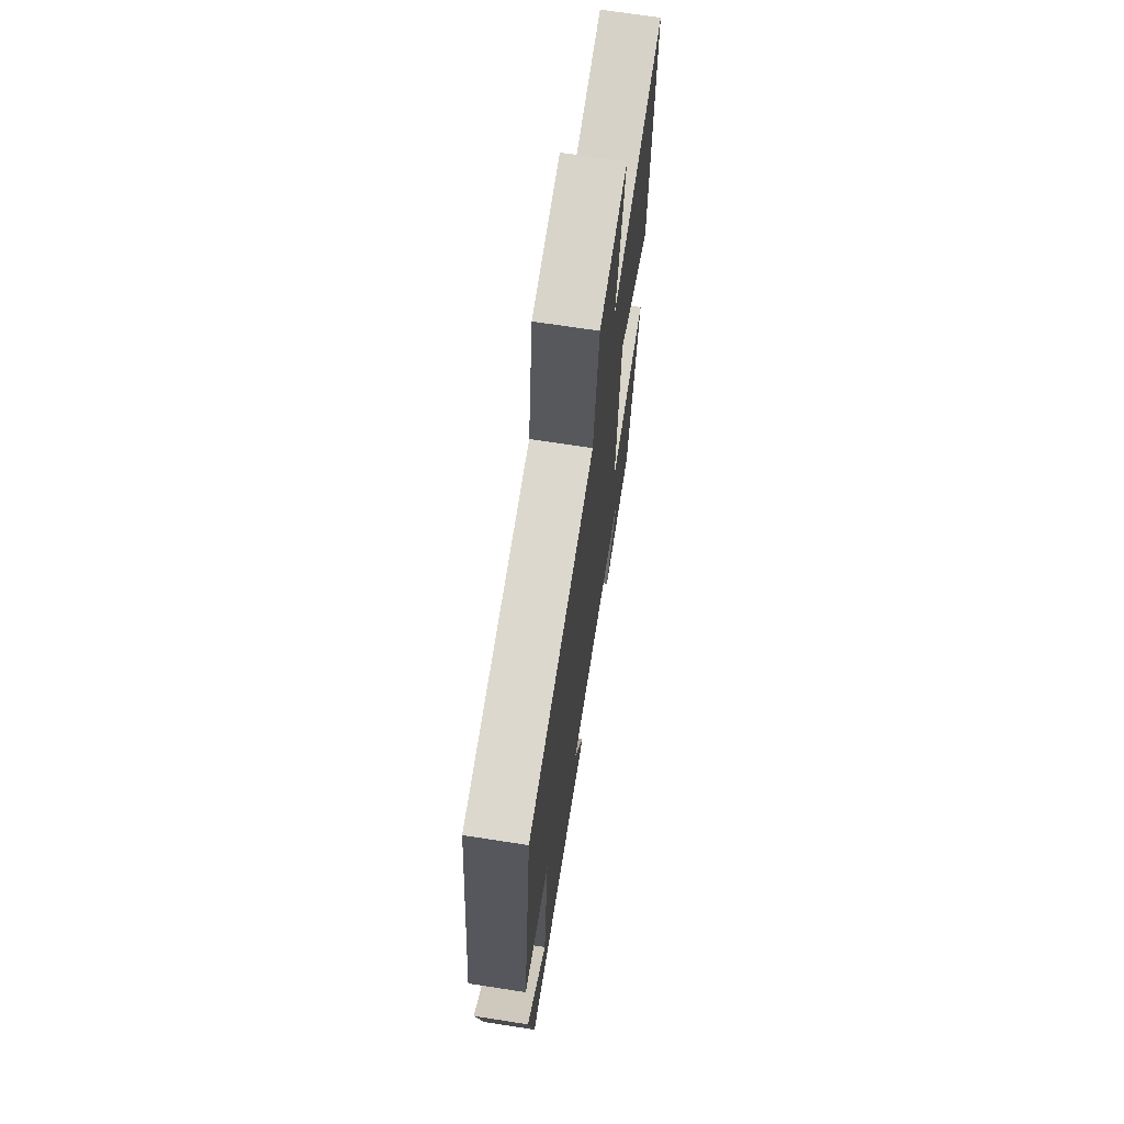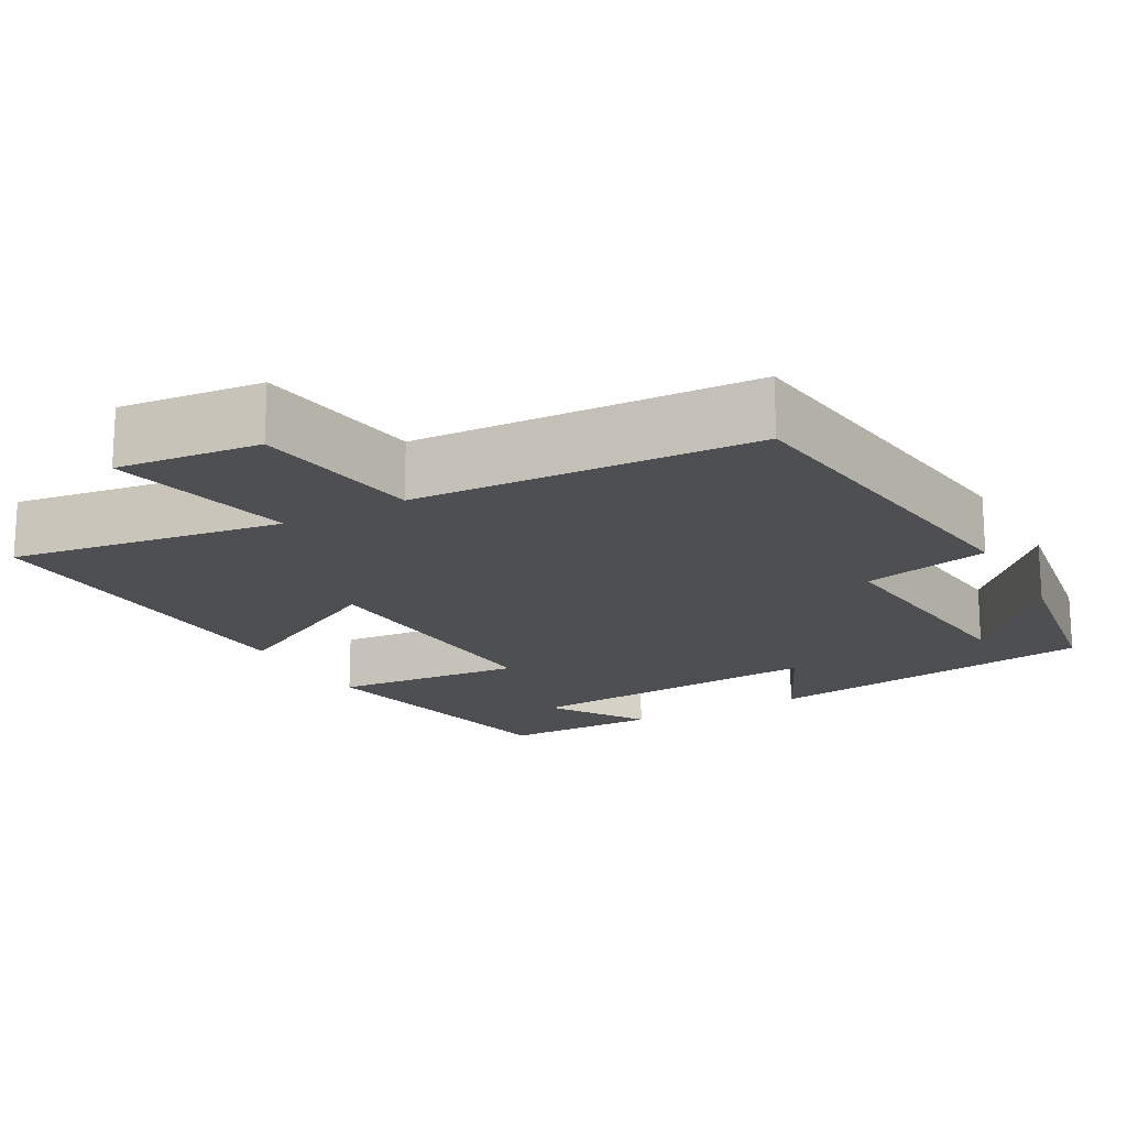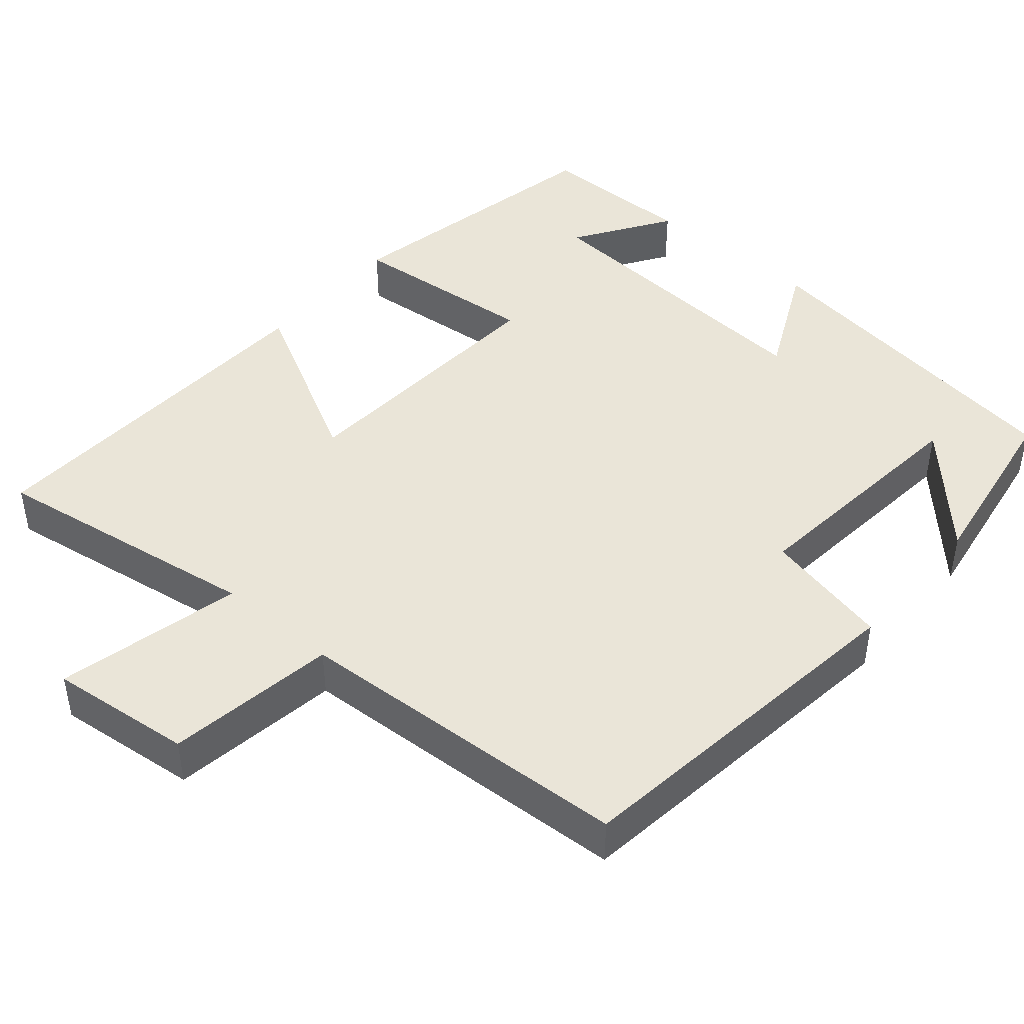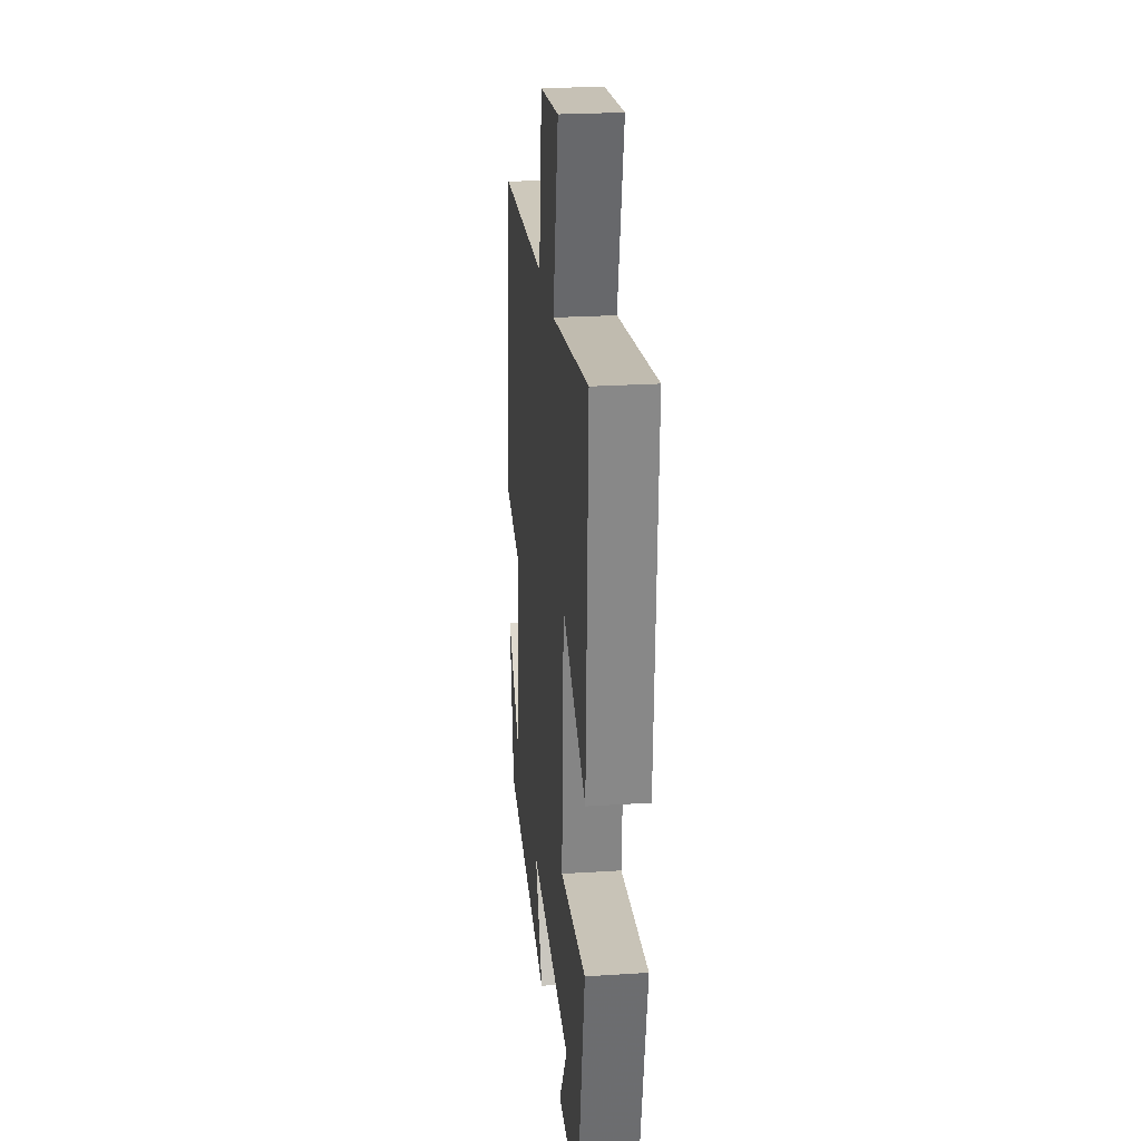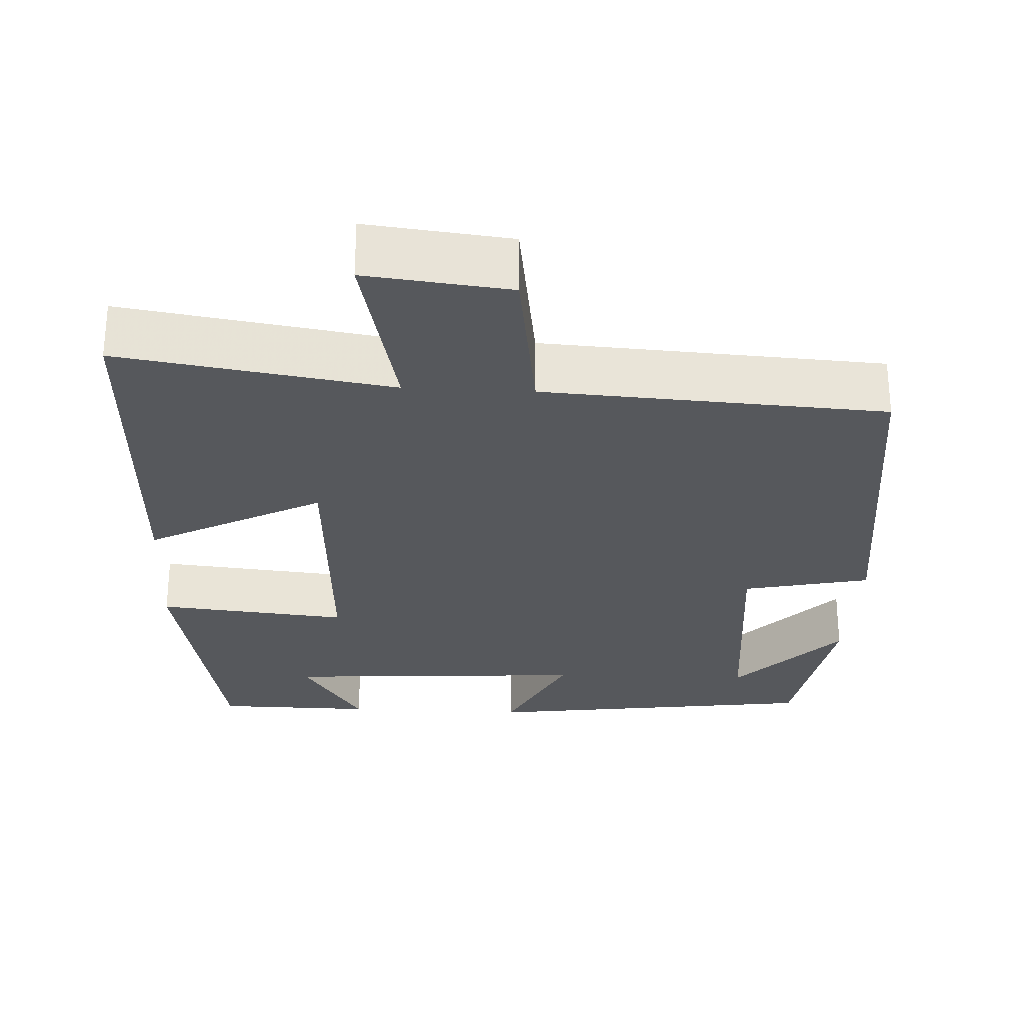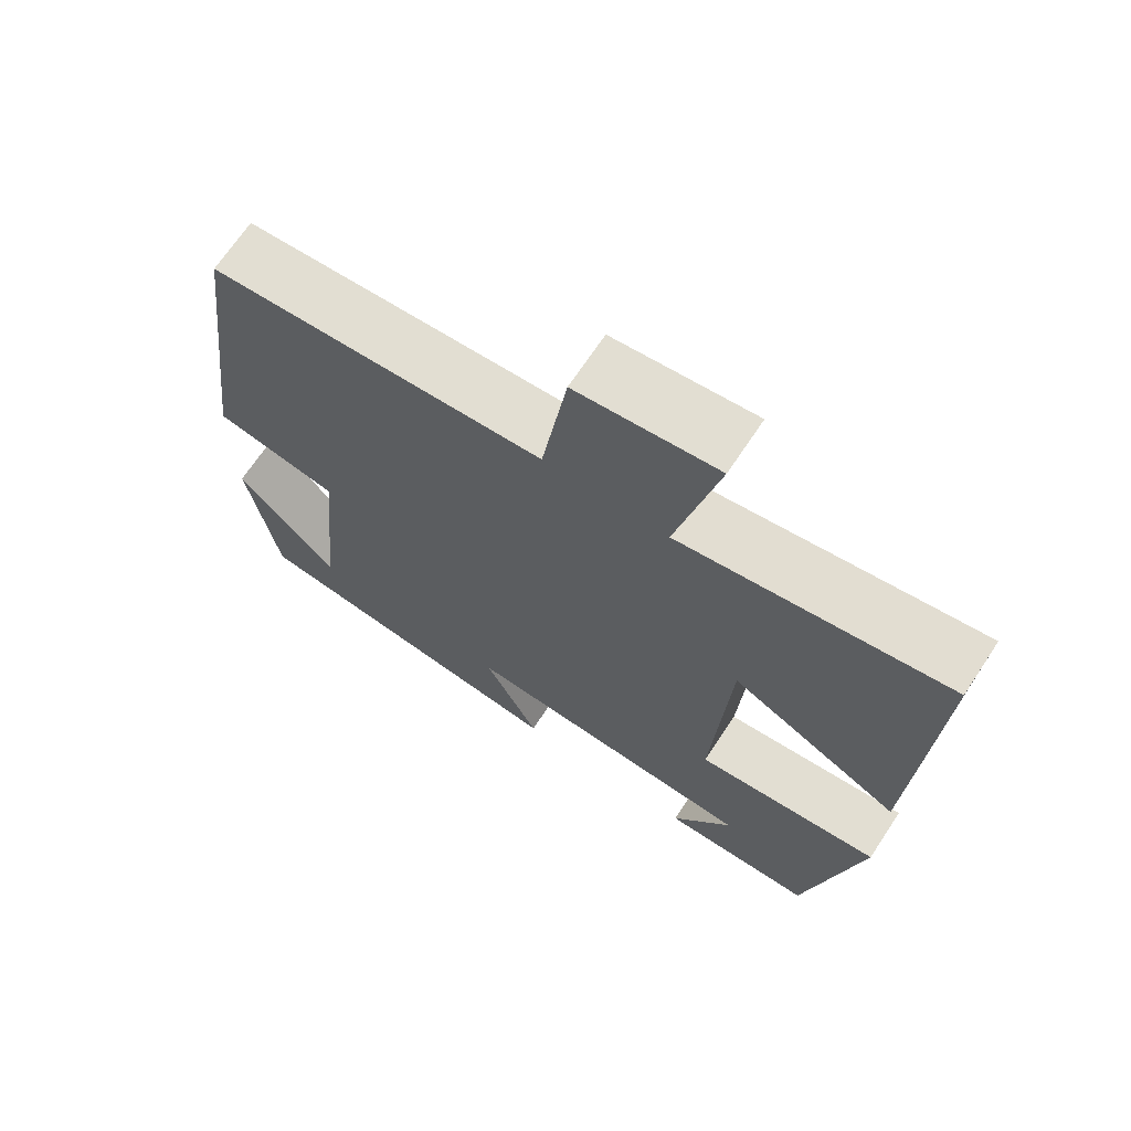
<metadata>
{"format":"obj","ext":"obj","renderer":"f3d","projection":"perspective","resolution":1024,"background":"white","views":[{"elev":69.0,"azim":98.8,"up":"+Z"},{"elev":-18.0,"azim":29.0,"up":"+Y"},{"elev":44.6,"azim":40.5,"up":"+Y"},{"elev":25.0,"azim":-95.9,"up":"+Z"},{"elev":-28.0,"azim":-3.2,"up":"+Y"},{"elev":68.7,"azim":-146.5,"up":"+Z"}]}
</metadata>
<code>
v -0.521 0.07 0.554
v -0.167 0.07 0.5
v -0.222 0.07 0.741
v -0.036 0.07 0.721
v -0.003 0.07 0.5
v 0.44 0.07 0.476
v 0.5 0.07 0.008
v 0.335 0.07 -0.029
v 0.367 0.07 -0.343
v 0.5 0.07 -0.198
v 0.462 0.07 -0.437
v 0.022 0.07 -0.5
v 0.095 0.07 -0.348
v -0.303 0.07 -0.376
v -0.222 0.07 -0.5
v -0.427 0.07 -0.499
v -0.5 0.07 -0.135
v -0.252 0.07 -0.158
v -0.274 0.07 0.198
v -0.5 0.07 0.077
v -0.521 0 0.554
v -0.167 0 0.5
v -0.222 0 0.741
v -0.036 0 0.721
v -0.003 0 0.5
v 0.44 0 0.476
v 0.5 0 0.008
v 0.335 0 -0.029
v 0.367 0 -0.343
v 0.5 0 -0.198
v 0.462 0 -0.437
v 0.022 0 -0.5
v 0.095 0 -0.348
v -0.303 0 -0.376
v -0.222 0 -0.5
v -0.427 0 -0.499
v -0.5 0 -0.135
v -0.252 0 -0.158
v -0.274 0 0.198
v -0.5 0 0.077
f 19 20 1 2
f 18 19 2
f 16 17 18
f 14 15 16
f 14 16 18
f 13 14 18
f 11 12 13
f 9 10 11
f 9 11 13 18
f 5 6 7 8
f 5 8 9 18
f 2 3 4 5
f 2 5 18
f 22 21 40 39
f 22 39 38
f 38 37 36
f 36 35 34
f 38 36 34
f 38 34 33
f 33 32 31
f 31 30 29
f 38 33 31 29
f 28 27 26 25
f 38 29 28 25
f 25 24 23 22
f 38 25 22
f 1 21 22 2
f 2 22 23 3
f 3 23 24 4
f 4 24 25 5
f 5 25 26 6
f 6 26 27 7
f 7 27 28 8
f 8 28 29 9
f 9 29 30 10
f 10 30 31 11
f 11 31 32 12
f 12 32 33 13
f 13 33 34 14
f 14 34 35 15
f 15 35 36 16
f 16 36 37 17
f 17 37 38 18
f 18 38 39 19
f 19 39 40 20
f 20 40 21 1

</code>
